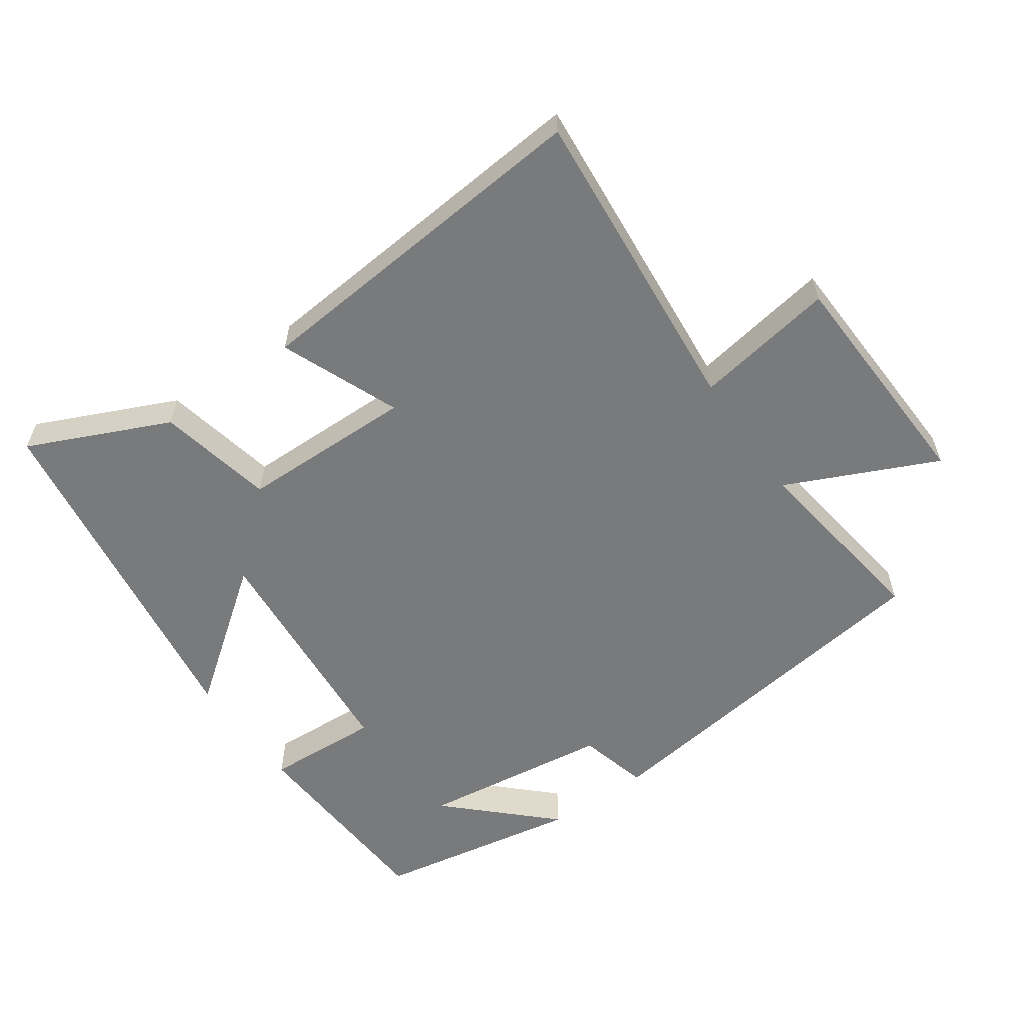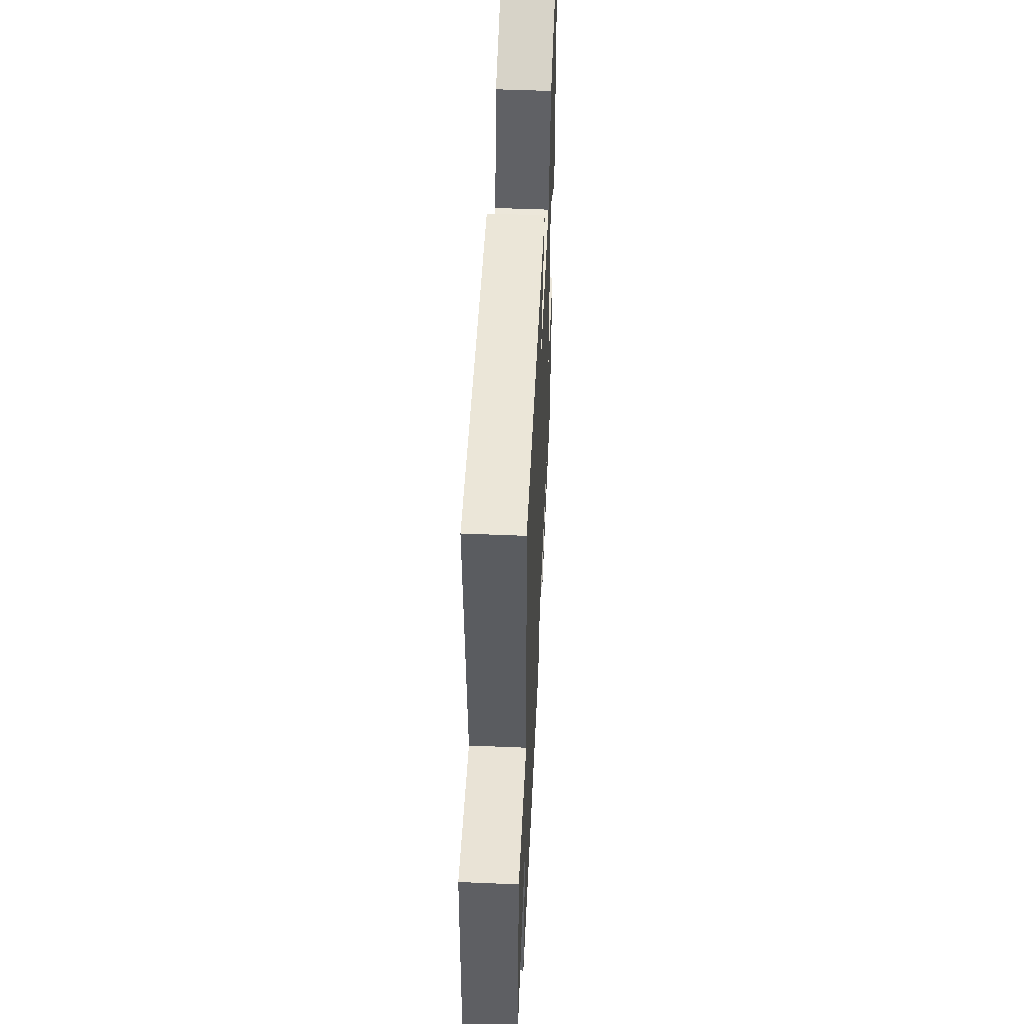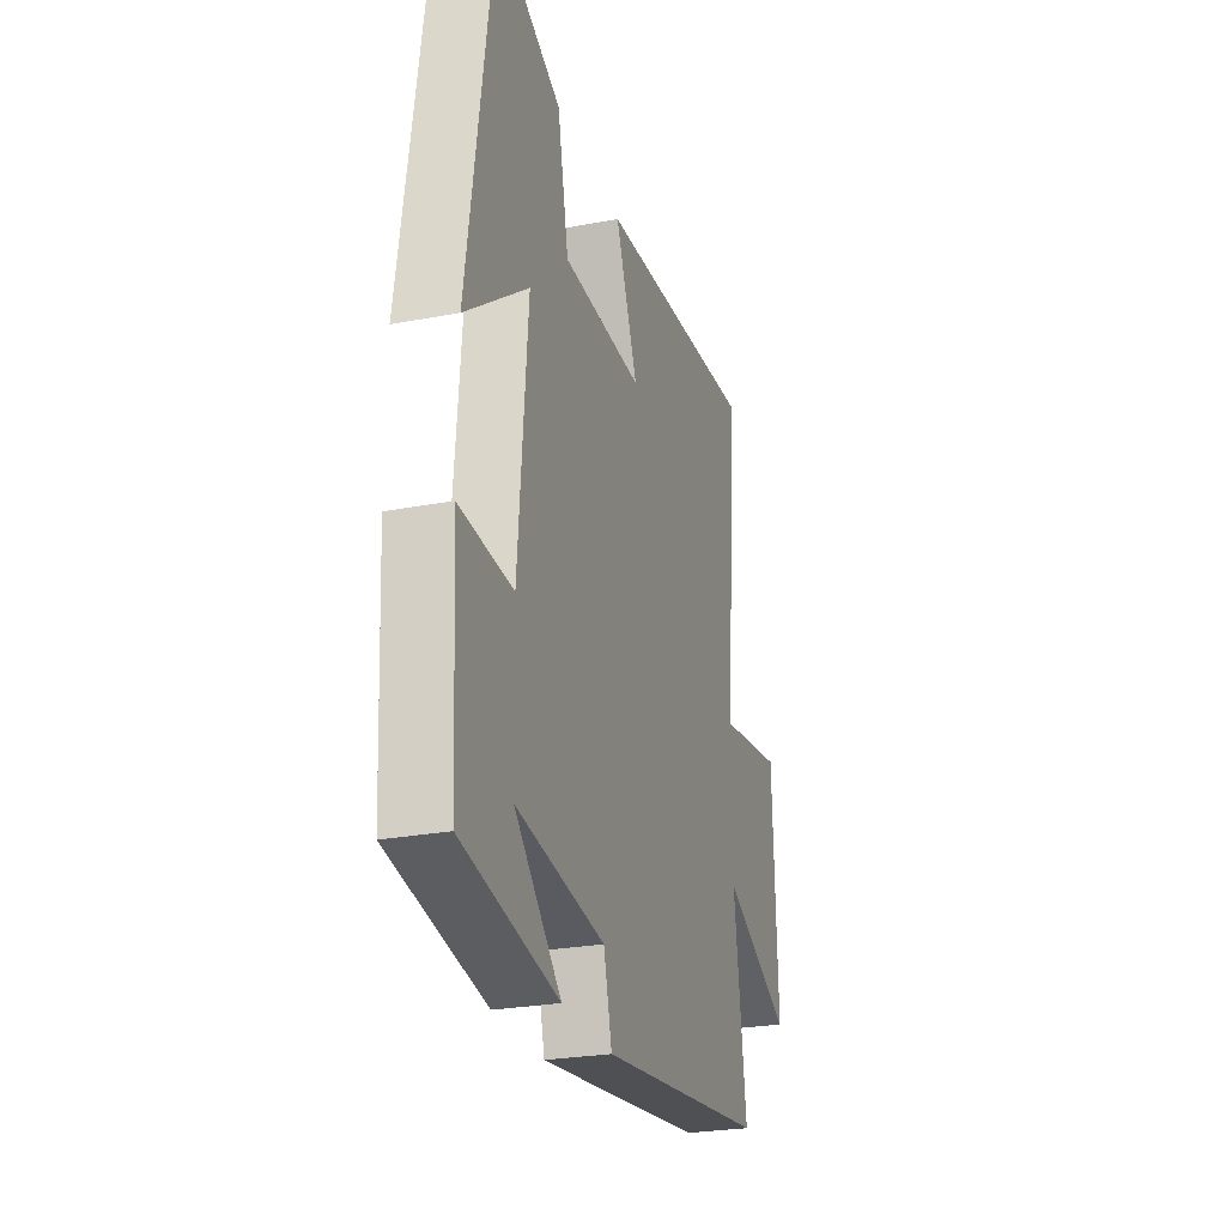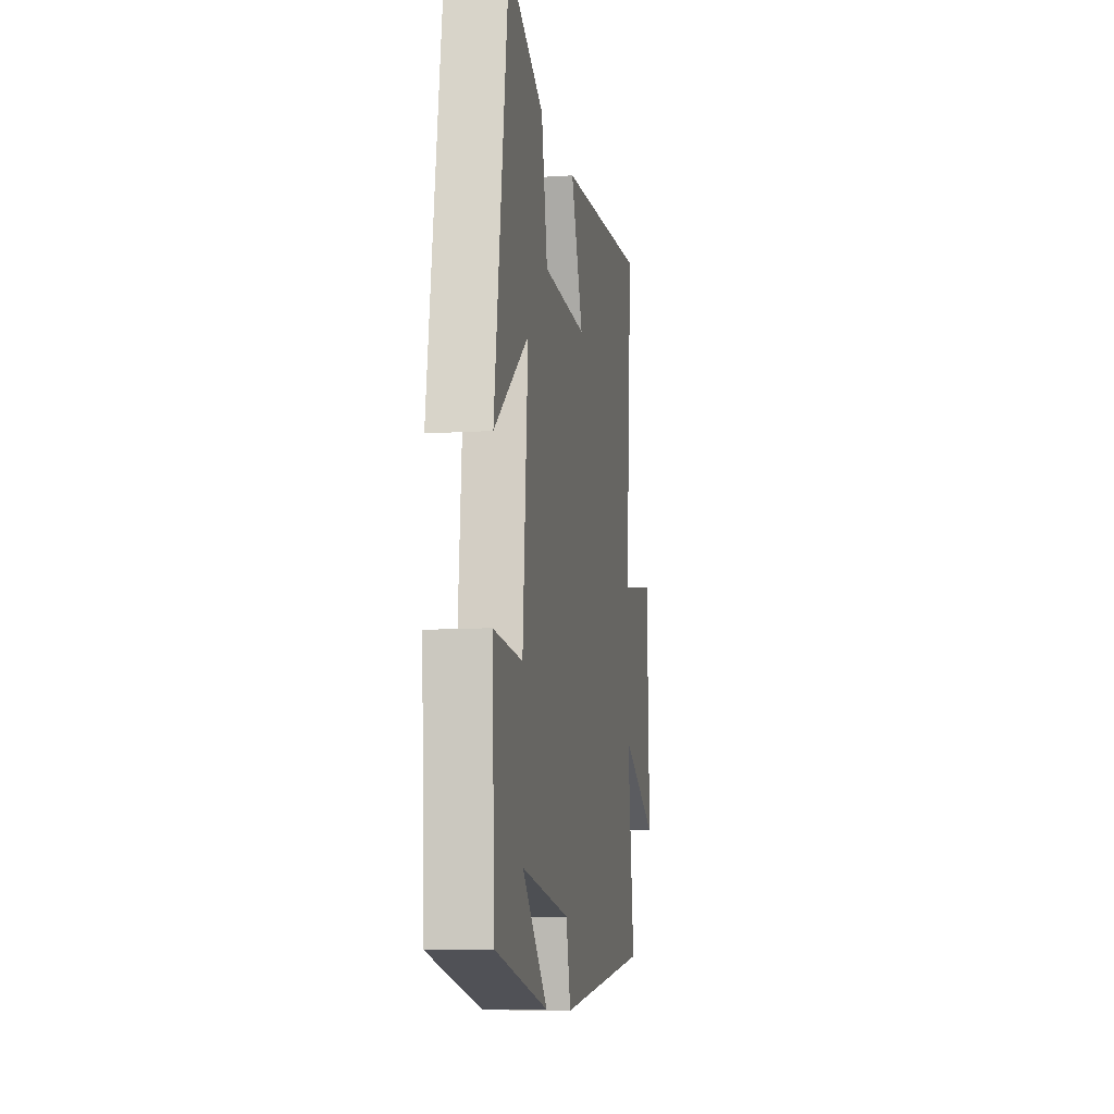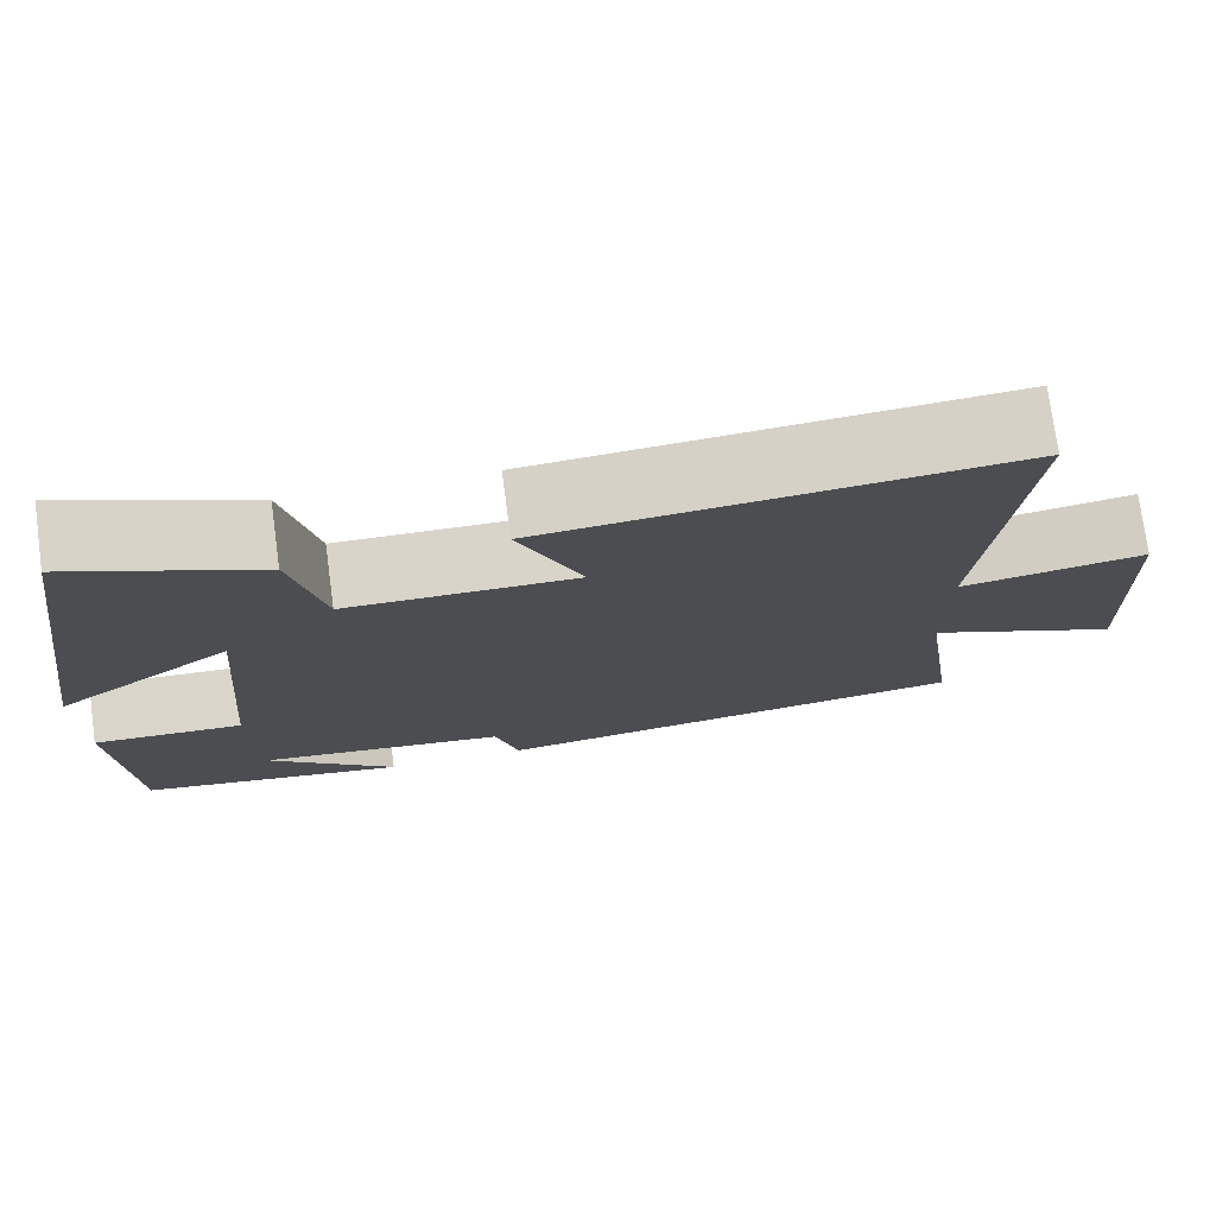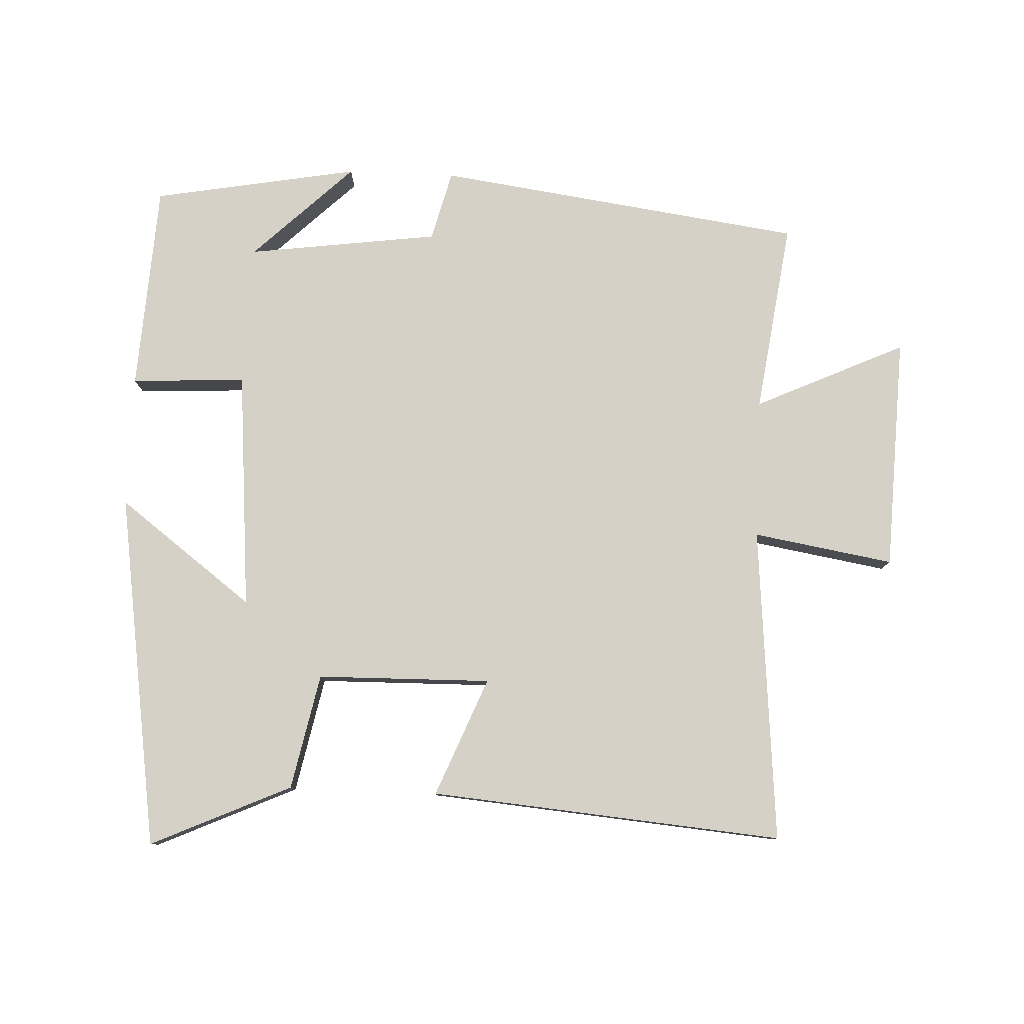
<metadata>
{"format":"obj","ext":"obj","renderer":"f3d","projection":"perspective","resolution":1024,"background":"white","views":[{"elev":-58.0,"azim":35.1,"up":"+Y"},{"elev":51.4,"azim":92.6,"up":"+Z"},{"elev":-26.2,"azim":-73.4,"up":"+Z"},{"elev":-10.3,"azim":-80.8,"up":"+Z"},{"elev":75.6,"azim":-7.7,"up":"+Z"},{"elev":79.7,"azim":2.4,"up":"+Y"}]}
</metadata>
<code>
v -0.482 0.07 -0.445
v -0.5 0.07 -0.134
v -0.329 0.07 -0.143
v -0.299 0.07 0.215
v -0.5 0.07 0.064
v -0.421 0.07 0.595
v -0.211 0.07 0.5
v -0.175 0.07 0.327
v 0.085 0.07 0.323
v 0.013 0.07 0.5
v 0.541 0.07 0.546
v 0.5 0.07 0.074
v 0.71 0.07 0.109
v 0.724 0.07 -0.241
v 0.5 0.07 -0.138
v 0.54 0.07 -0.424
v -0.01 0.07 -0.5
v -0.037 0.07 -0.395
v -0.323 0.07 -0.357
v -0.174 0.07 -0.5
v -0.482 0 -0.445
v -0.5 0 -0.134
v -0.329 0 -0.143
v -0.299 0 0.215
v -0.5 0 0.064
v -0.421 0 0.595
v -0.211 0 0.5
v -0.175 0 0.327
v 0.085 0 0.323
v 0.013 0 0.5
v 0.541 0 0.546
v 0.5 0 0.074
v 0.71 0 0.109
v 0.724 0 -0.241
v 0.5 0 -0.138
v 0.54 0 -0.424
v -0.01 0 -0.5
v -0.037 0 -0.395
v -0.323 0 -0.357
v -0.174 0 -0.5
f 19 20 1
f 15 16 17 18
f 15 18 19
f 12 13 14 15
f 12 15 19
f 9 10 11 12
f 8 9 12 19
f 4 5 6 7
f 3 4 7 8
f 19 1 2 3
f 3 8 19
f 21 40 39
f 38 37 36 35
f 39 38 35
f 35 34 33 32
f 39 35 32
f 32 31 30 29
f 39 32 29 28
f 27 26 25 24
f 28 27 24 23
f 23 22 21 39
f 39 28 23
f 1 21 22 2
f 2 22 23 3
f 3 23 24 4
f 4 24 25 5
f 5 25 26 6
f 6 26 27 7
f 7 27 28 8
f 8 28 29 9
f 9 29 30 10
f 10 30 31 11
f 11 31 32 12
f 12 32 33 13
f 13 33 34 14
f 14 34 35 15
f 15 35 36 16
f 16 36 37 17
f 17 37 38 18
f 18 38 39 19
f 19 39 40 20
f 20 40 21 1

</code>
